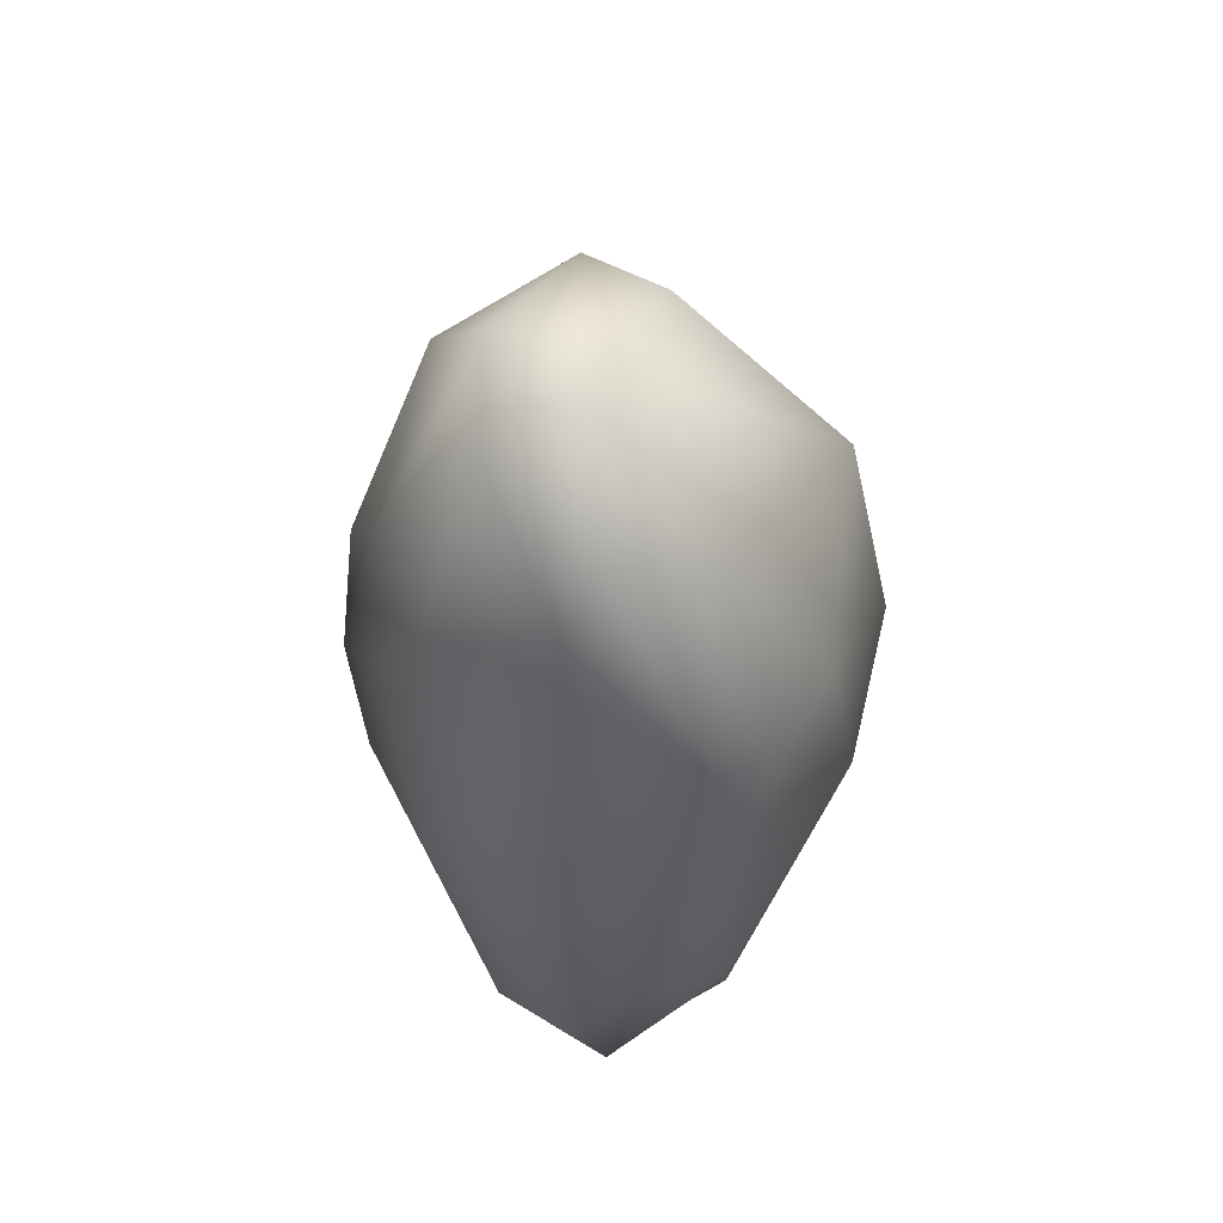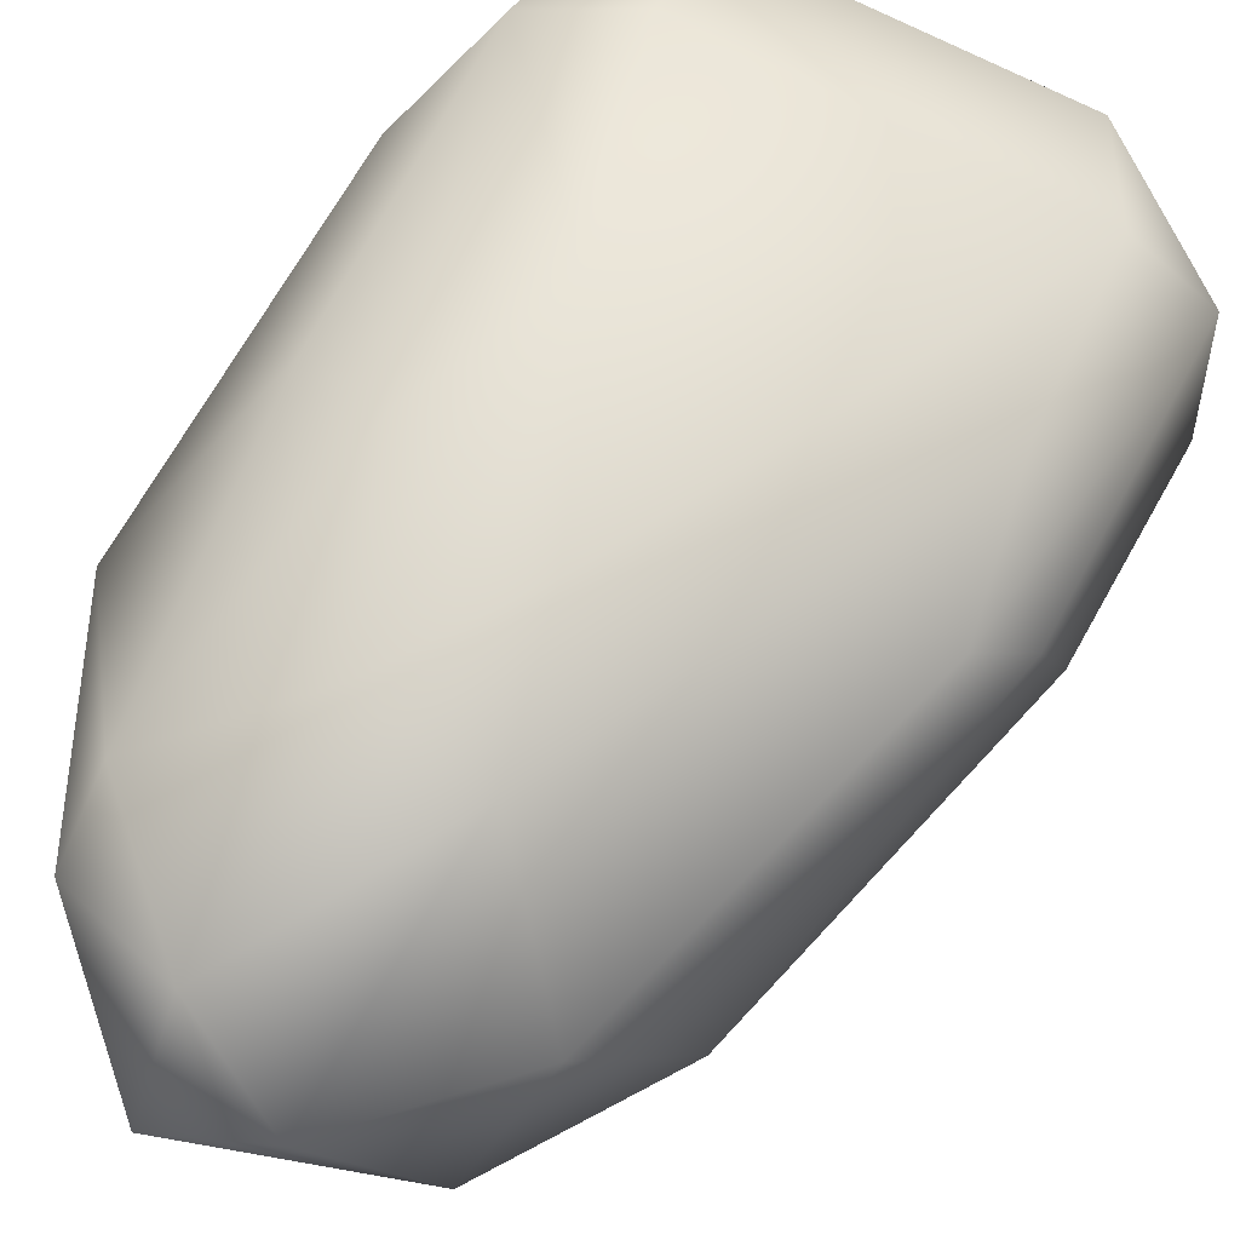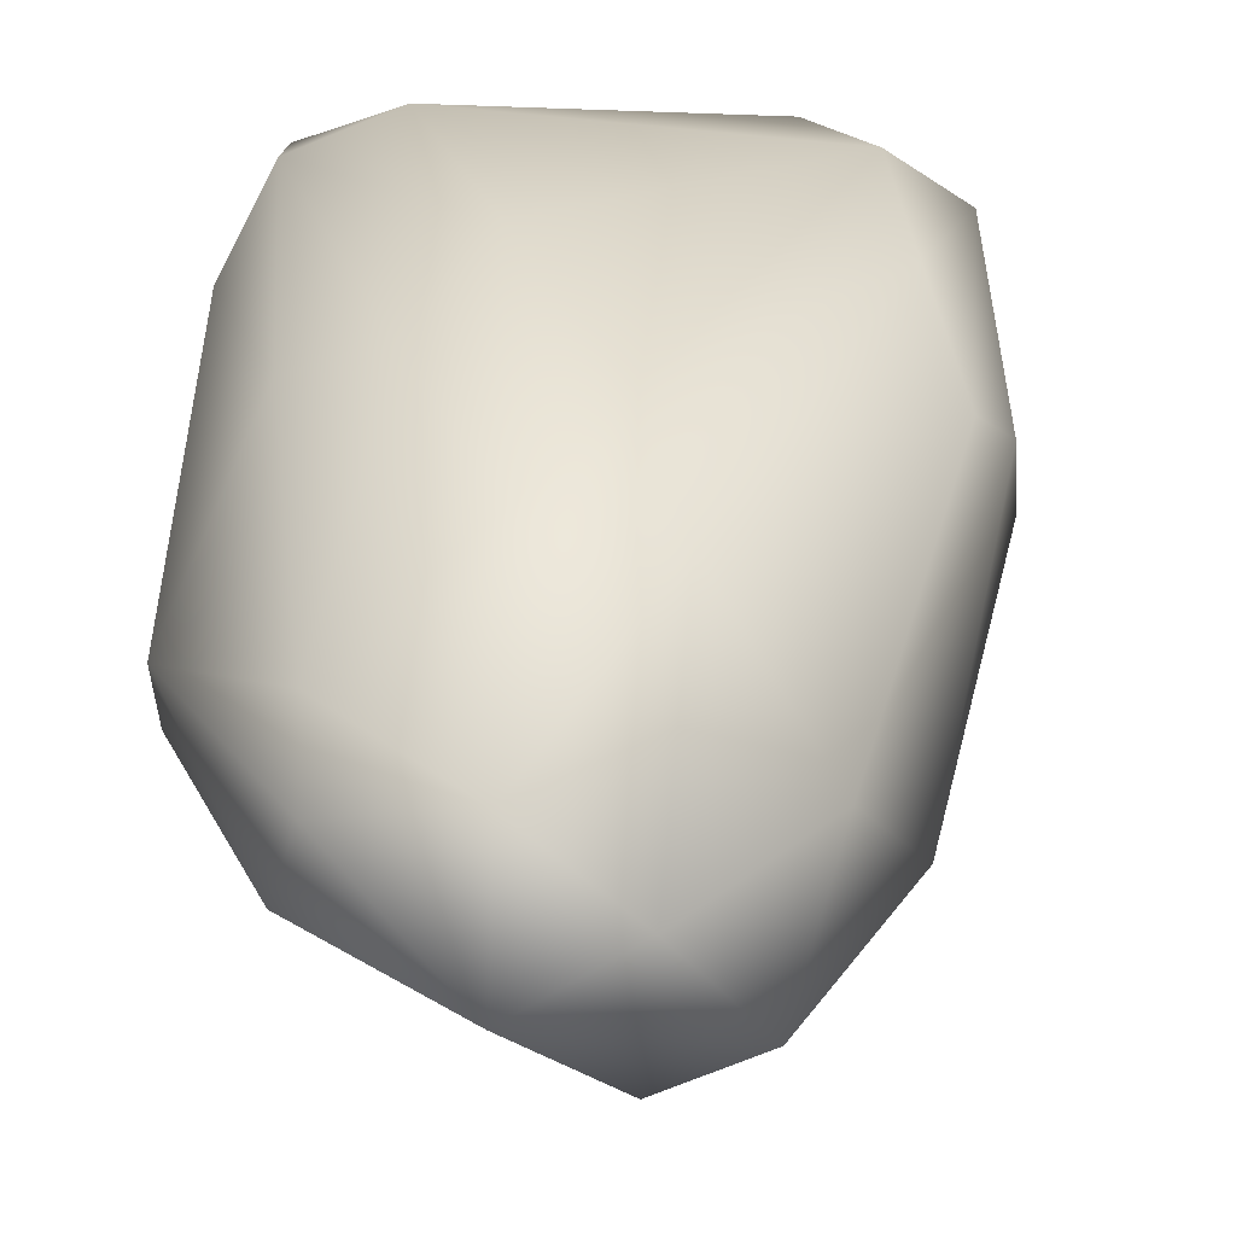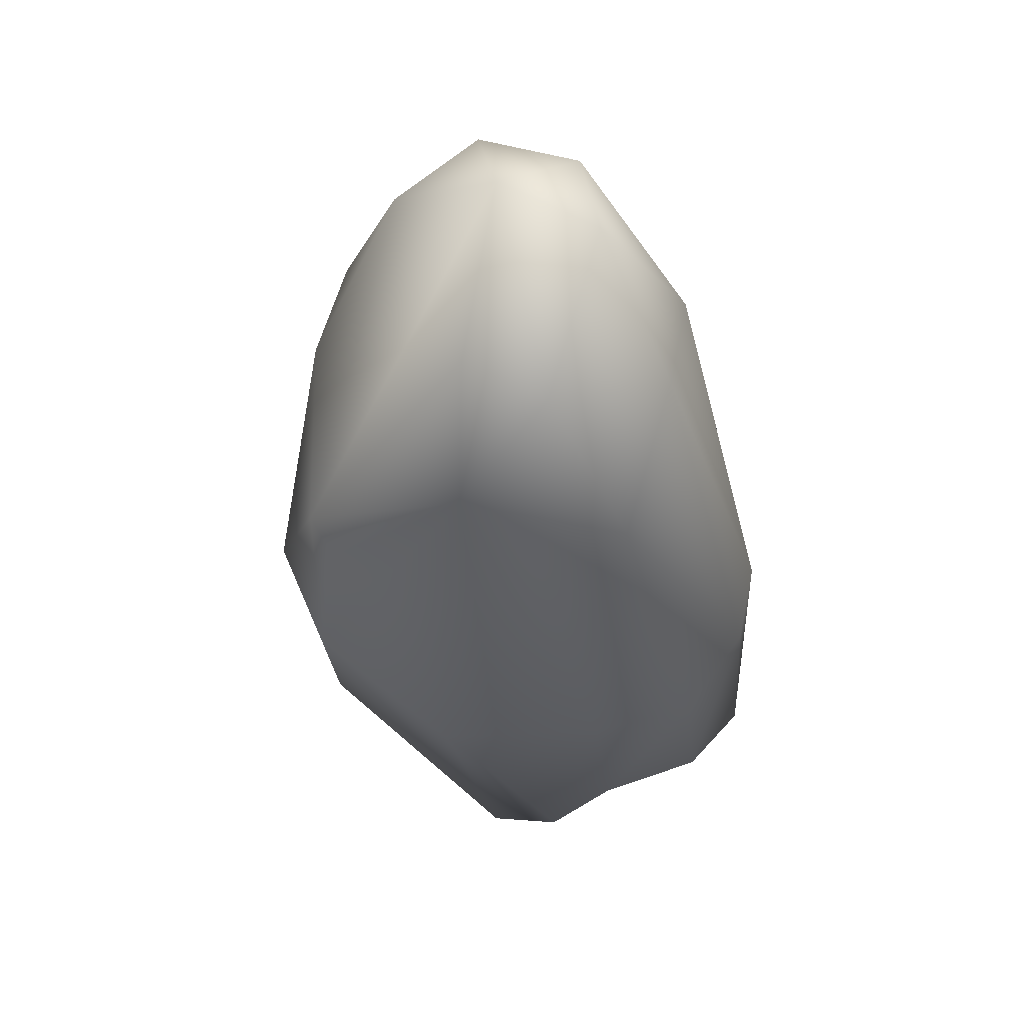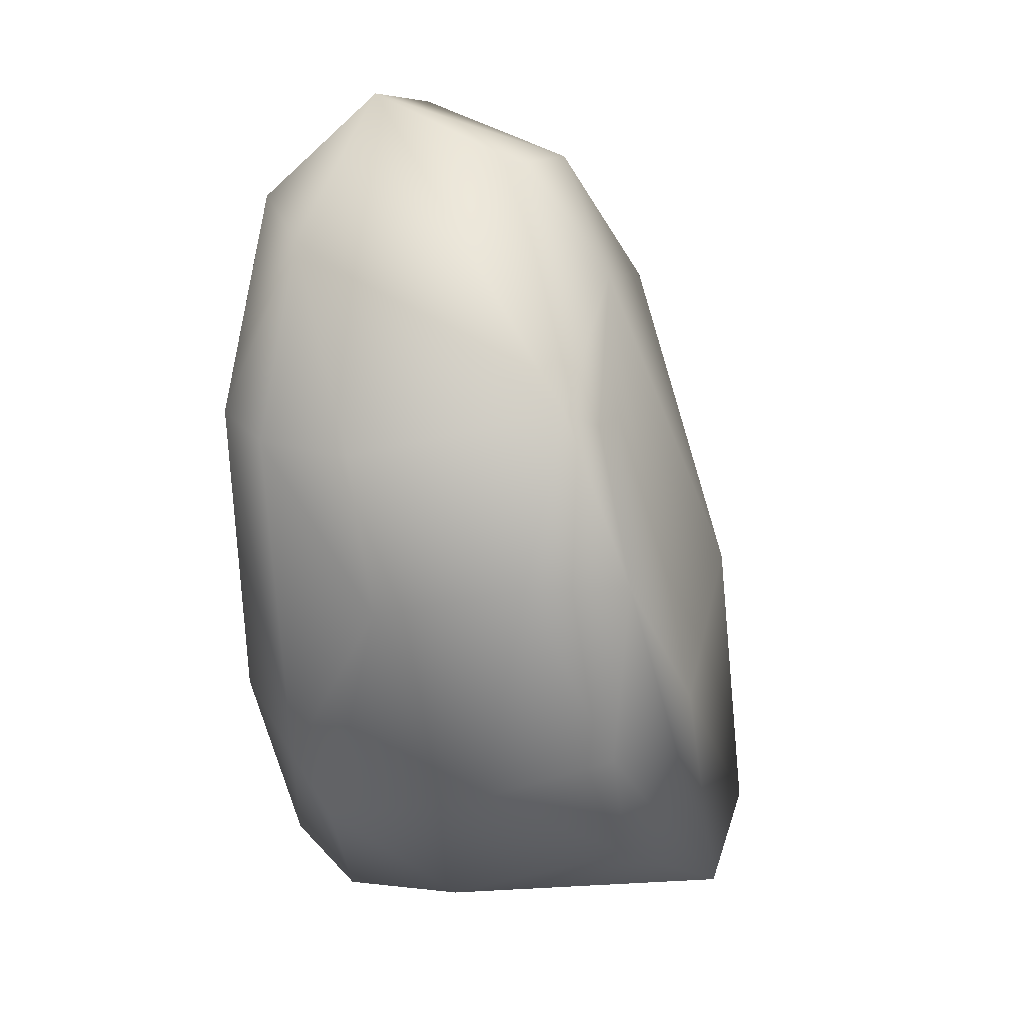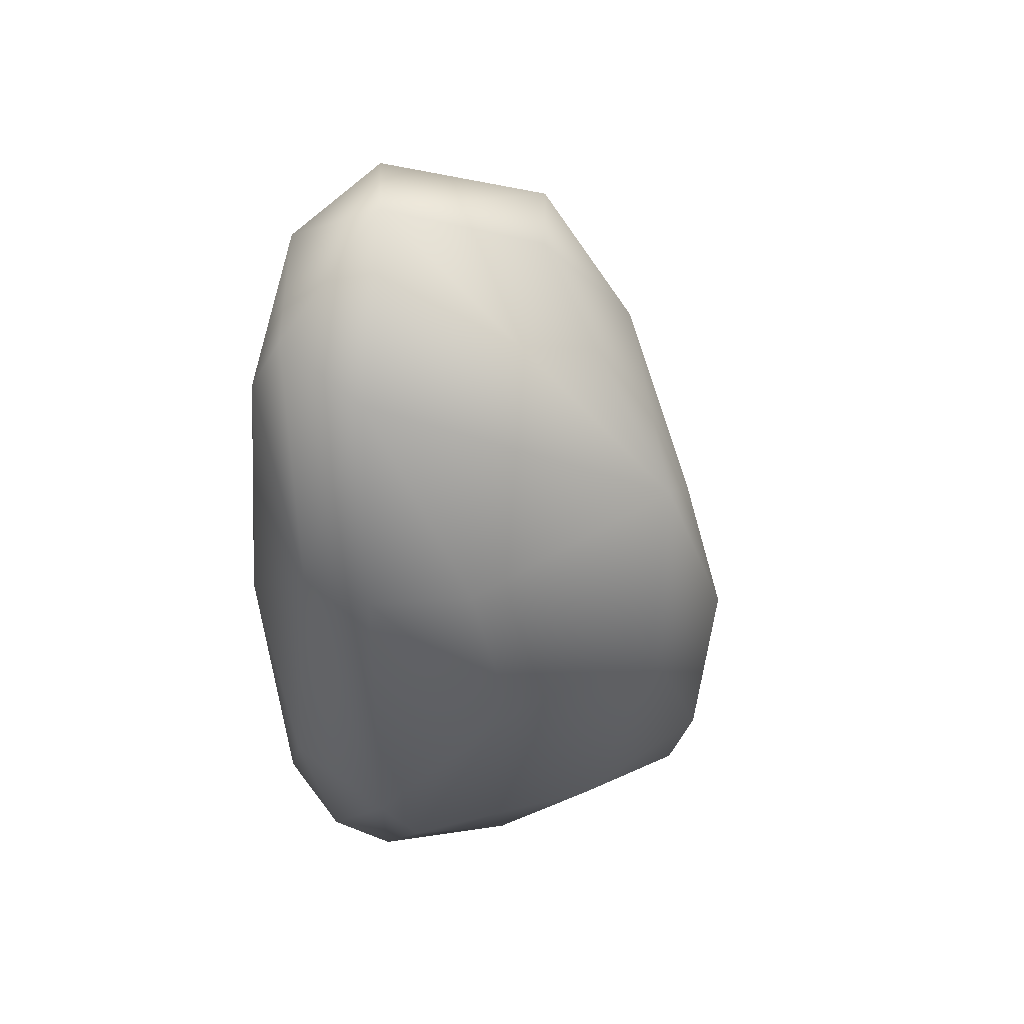
<metadata>
{"format":"obj","ext":"obj","renderer":"f3d","projection":"perspective","resolution":1024,"background":"white","views":[{"elev":49.3,"azim":55.5,"up":"+Y"},{"elev":65.5,"azim":-156.1,"up":"+Z"},{"elev":38.6,"azim":174.8,"up":"+Z"},{"elev":67.1,"azim":-133.5,"up":"+Y"},{"elev":17.9,"azim":144.2,"up":"+Y"},{"elev":43.5,"azim":112.2,"up":"+Y"}]}
</metadata>
<code>
v -0.3655 -0.3252 18.06
v -0.4449 -0.2185 17.58
v 0.448 -0.4611 18.03
v 0.3293 0.2894 17.33
v 0.1238 0.2734 17.26
v 0.2776 1.186 17.92
v 0.4583 0.8447 18.12
v -0.06192 1.052 17.73
v 0.09202 1.148 18
v -0.1508 0.9194 17.97
v 0.2581 1.061 18.12
v 0.2182 0.692 18.24
v 0.01111 0.7305 18.19
v 0.4667 0.9774 18.05
v 0.5092 0.9157 17.86
v 0.6411 0.5662 17.94
v 0.2196 0.6282 17.35
v 0.5393 0.527 17.63
v 0.101 1.059 17.66
v -0.02906 0.8353 17.53
v -0.2762 0.7762 17.74
v -0.4932 0.1266 17.76
v -0.4671 0.1984 17.93
v 0.04913 0.4735 18.24
v 0.4744 0.2969 18.16
v 0.5543 -0.08514 18.04
v 0.5325 0.2137 17.56
v 0.1422 0.5885 17.34
v -0.1344 -0.05934 17.36
v -0.3941 0.2792 18.03
v -0.3645 0.009616 18.09
v 0.3232 0.3568 18.23
v 0.1833 0.1016 18.24
v 0.4626 -0.2754 18.12
v 0.6349 0.5323 17.81
v 0.5645 -0.188 17.85
v 0.5082 -0.3182 17.79
v 0.3463 -0.1946 17.45
v 0.138 -0.1062 17.28
v -0.3948 0.1473 17.57
v -0.528 -0.2394 17.77
v -0.5039 -0.3301 17.95
v -0.2371 -0.6056 17.8
v -0.2758 -0.5143 18
v 0.2827 -0.3274 18.16
v 0.2848 -0.5541 18.02
v 0.367 -0.5904 17.94
v 0.2503 -0.5472 17.69
v -0.3827 -0.3961 17.47
v -0.4038 -0.5205 17.74
v -0.3247 -0.536 17.47
v 0.03694 -0.3746 17.36
v -0.2523 -0.5443 17.4
f 20 8 19
f 19 8 6
f 8 9 6
f 8 10 9
f 8 21 10
f 20 21 8
f 9 11 6
f 9 13 11
f 11 12 7
f 9 10 13
f 13 12 11
f 30 13 10
f 11 14 6
f 6 14 15
f 11 7 14
f 14 16 15
f 16 35 15
f 7 16 14
f 12 32 7
f 15 17 6
f 35 18 15
f 18 17 15
f 17 19 6
f 17 20 19
f 17 28 20
f 40 21 20
f 40 22 21
f 21 23 10
f 22 23 21
f 2 22 40
f 30 31 13
f 31 24 13
f 24 12 13
f 1 24 31
f 34 25 32
f 32 25 7
f 25 16 7
f 25 26 16
f 34 26 25
f 36 27 35
f 27 18 35
f 37 38 27
f 27 4 18
f 4 5 17
f 5 28 17
f 5 20 28
f 53 29 5
f 5 29 20
f 23 30 10
f 23 42 30
f 30 42 31
f 22 41 23
f 41 42 23
f 42 1 31
f 2 41 22
f 24 33 12
f 33 32 12
f 33 34 32
f 24 1 33
f 33 45 34
f 1 45 33
f 16 36 35
f 16 26 36
f 36 37 27
f 34 3 26
f 3 36 26
f 3 47 36
f 47 37 36
f 18 4 17
f 27 38 4
f 4 39 5
f 38 39 4
f 38 52 39
f 39 53 5
f 29 40 20
f 29 49 40
f 50 41 2
f 50 42 41
f 50 43 42
f 43 44 42
f 42 44 1
f 44 45 1
f 46 45 44
f 43 47 44
f 44 47 46
f 46 3 45
f 45 3 34
f 46 47 3
f 48 37 47
f 43 48 47
f 48 38 37
f 29 53 49
f 40 49 2
f 49 51 2
f 2 51 50
f 51 43 50
f 53 51 49
f 53 43 51
f 48 52 38
f 48 53 52
f 53 39 52
f 43 53 48

</code>
